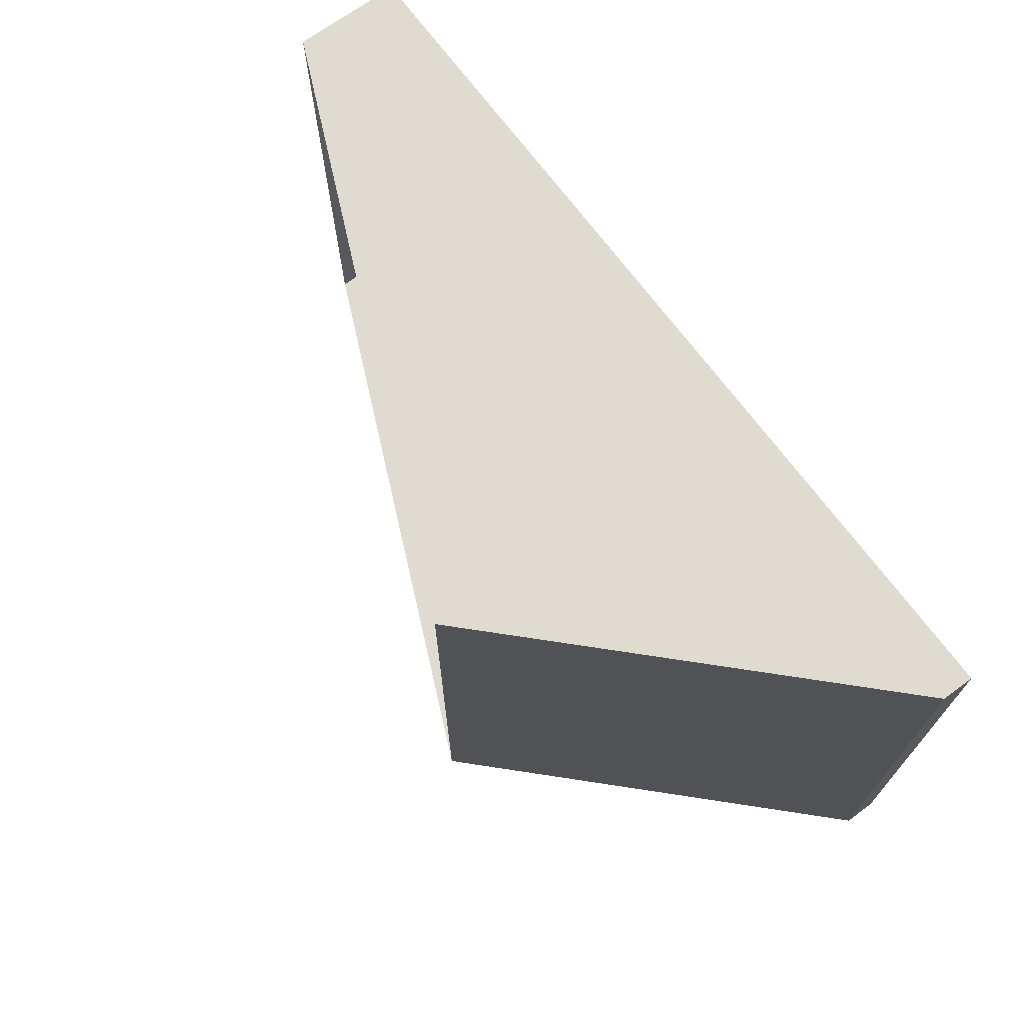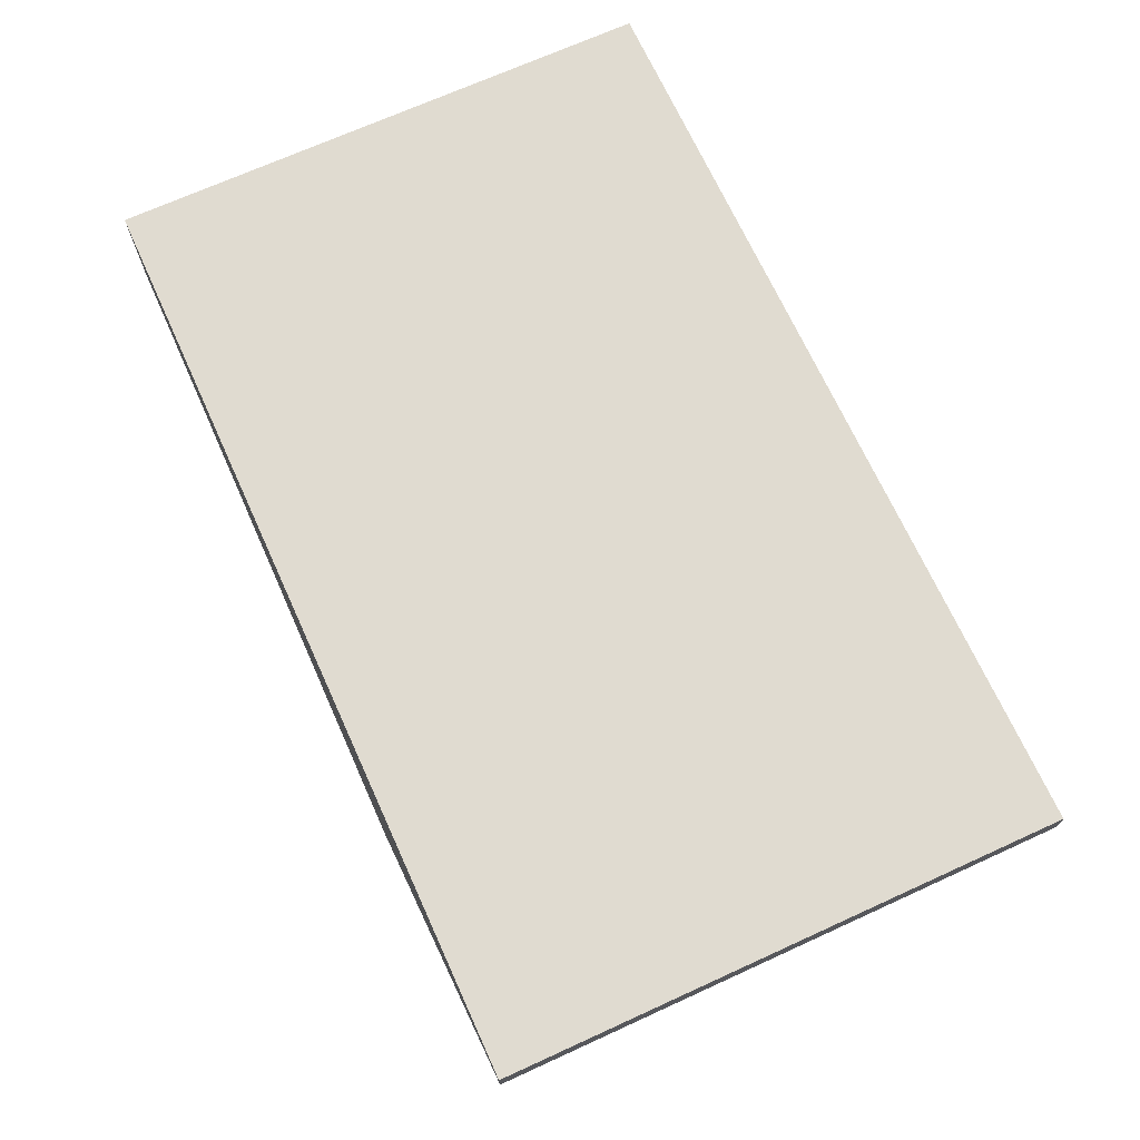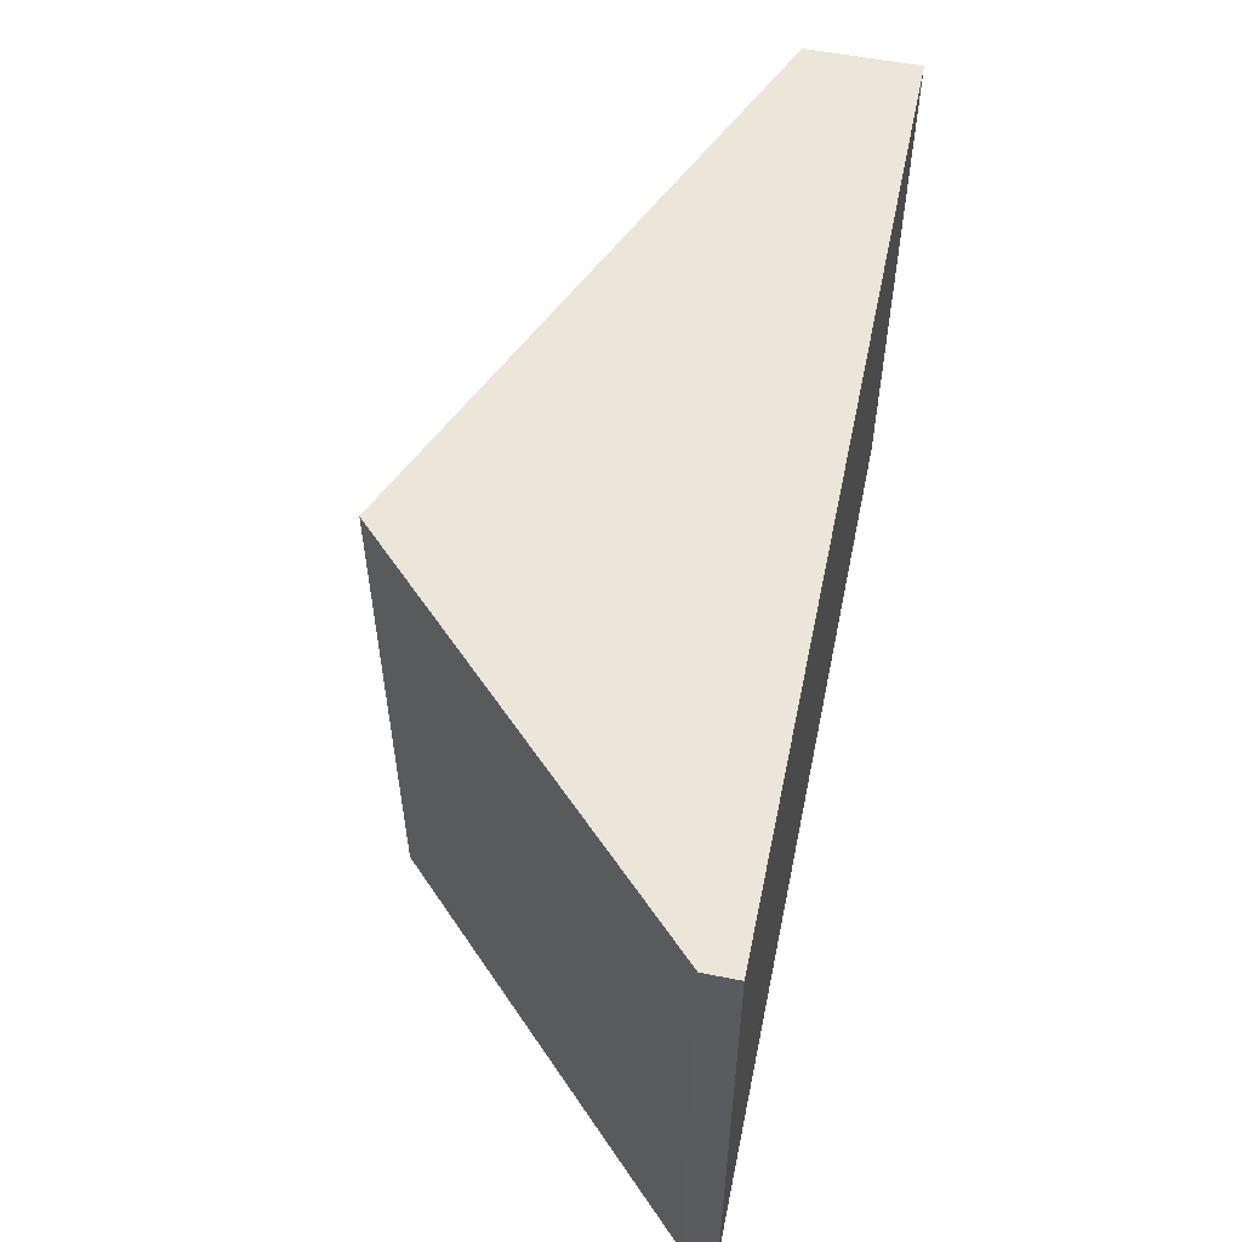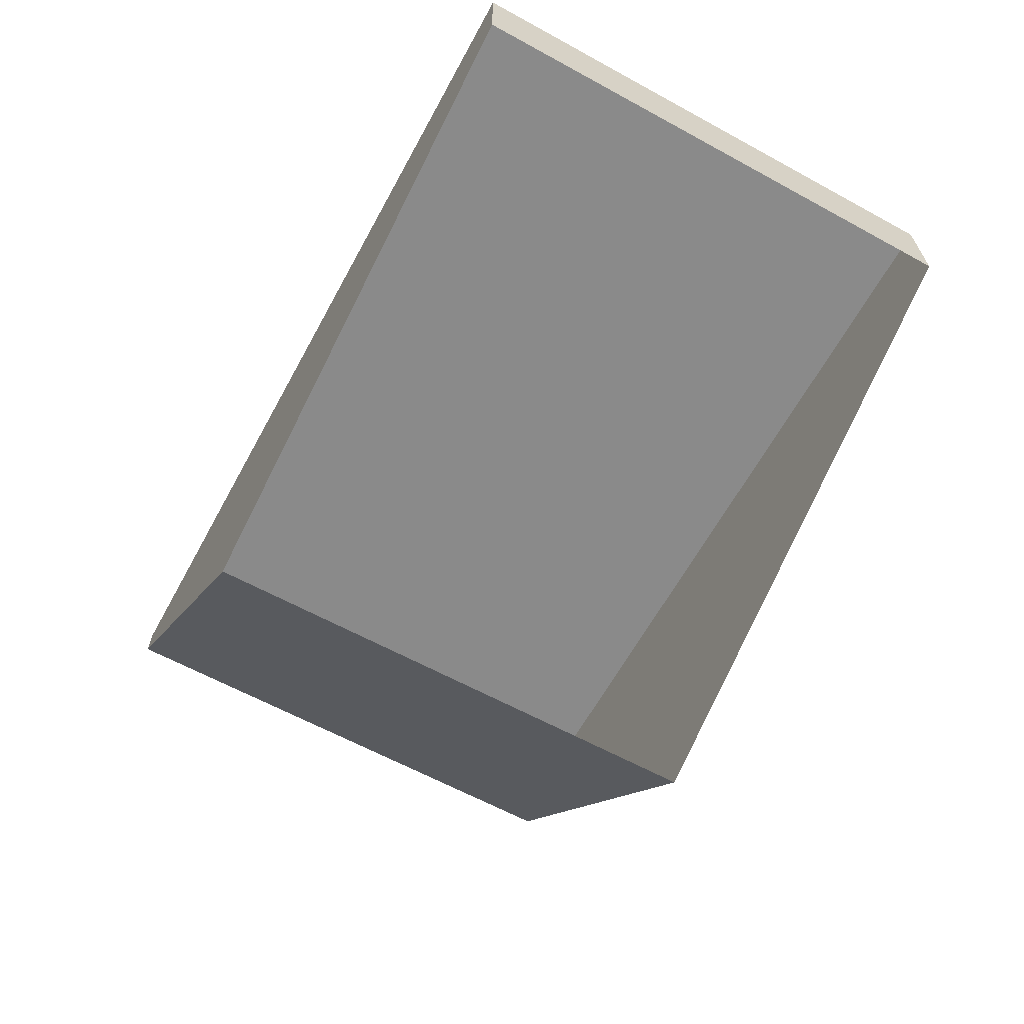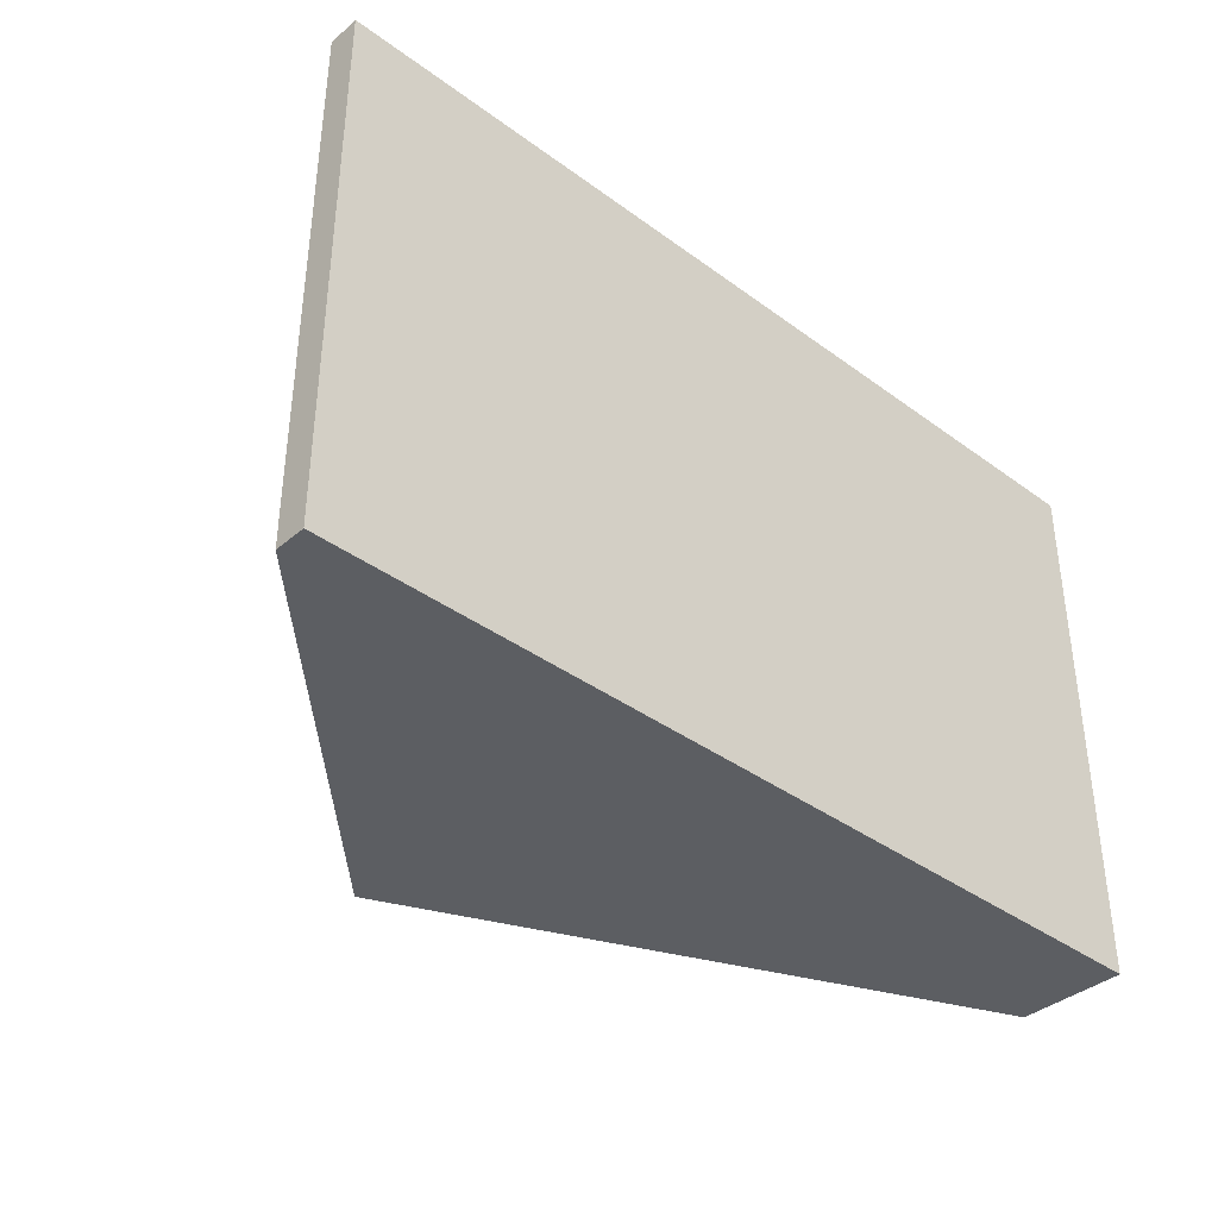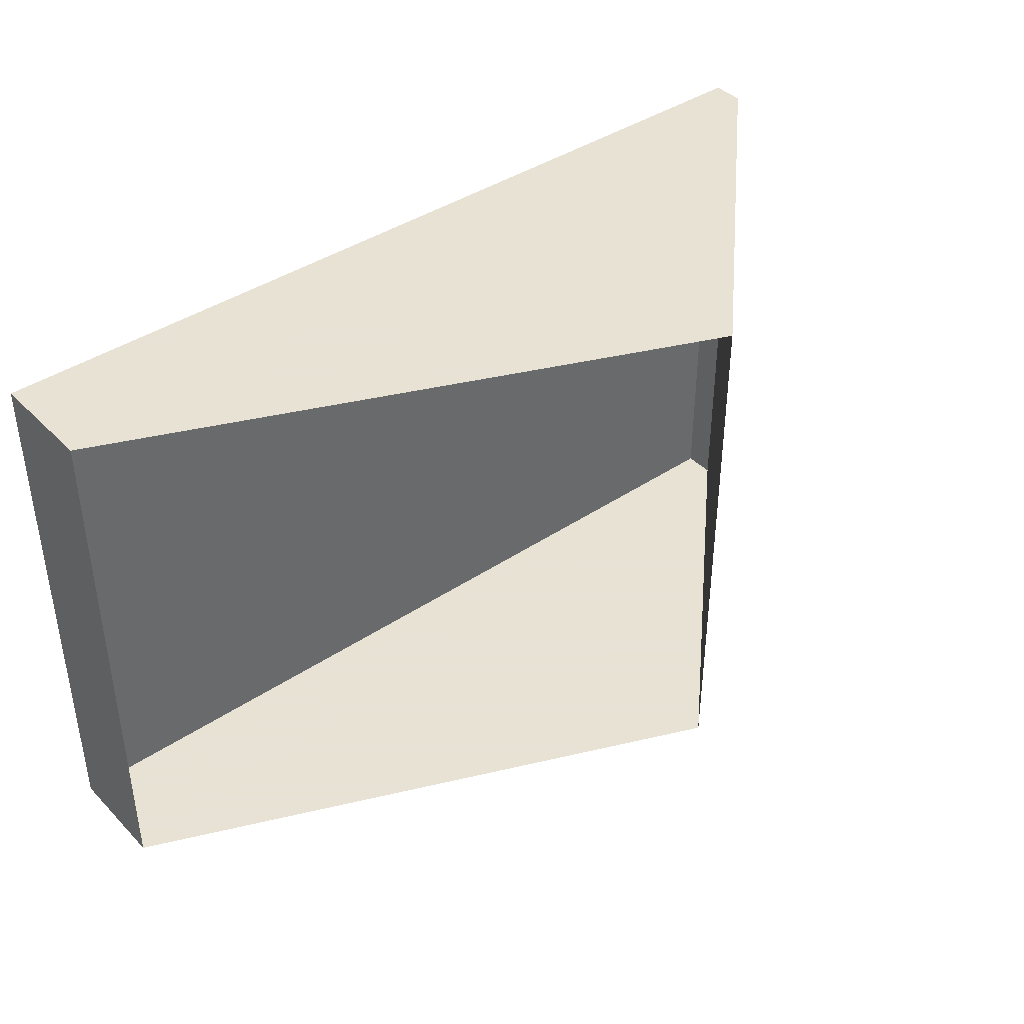
<metadata>
{"format":"obj","ext":"obj","renderer":"f3d","projection":"perspective","resolution":1024,"background":"white","views":[{"elev":69.9,"azim":-126.3,"up":"+Y"},{"elev":70.0,"azim":-114.5,"up":"+Z"},{"elev":55.9,"azim":-78.3,"up":"+Y"},{"elev":-63.5,"azim":61.2,"up":"+Z"},{"elev":-37.9,"azim":-43.0,"up":"+Y"},{"elev":40.6,"azim":140.5,"up":"+Y"}]}
</metadata>
<code>
v -0.2512 0.012 -0.0004
v -0.2512 -0.012 -0.0004
v -0.2512 0.012 -0.001814
v -0.2512 -0.012 -0.001814
v -0.2113 -0.012 -0.0004
v -0.2113 0.012 -0.0004
v -0.2113 0.012 -0.0052
v -0.2368 0.012 -0.0162
v -0.2113 -0.012 -0.0052
v -0.2368 -0.012 -0.0162
f 1 2 3
f 3 2 4
f 2 1 5
f 5 1 6
f 6 1 3
f 6 3 7
f 3 8 7
f 7 8 6
f 2 5 4
f 4 5 9
f 9 10 4
f 3 4 8
f 8 4 10
f 7 9 6
f 6 9 5

</code>
